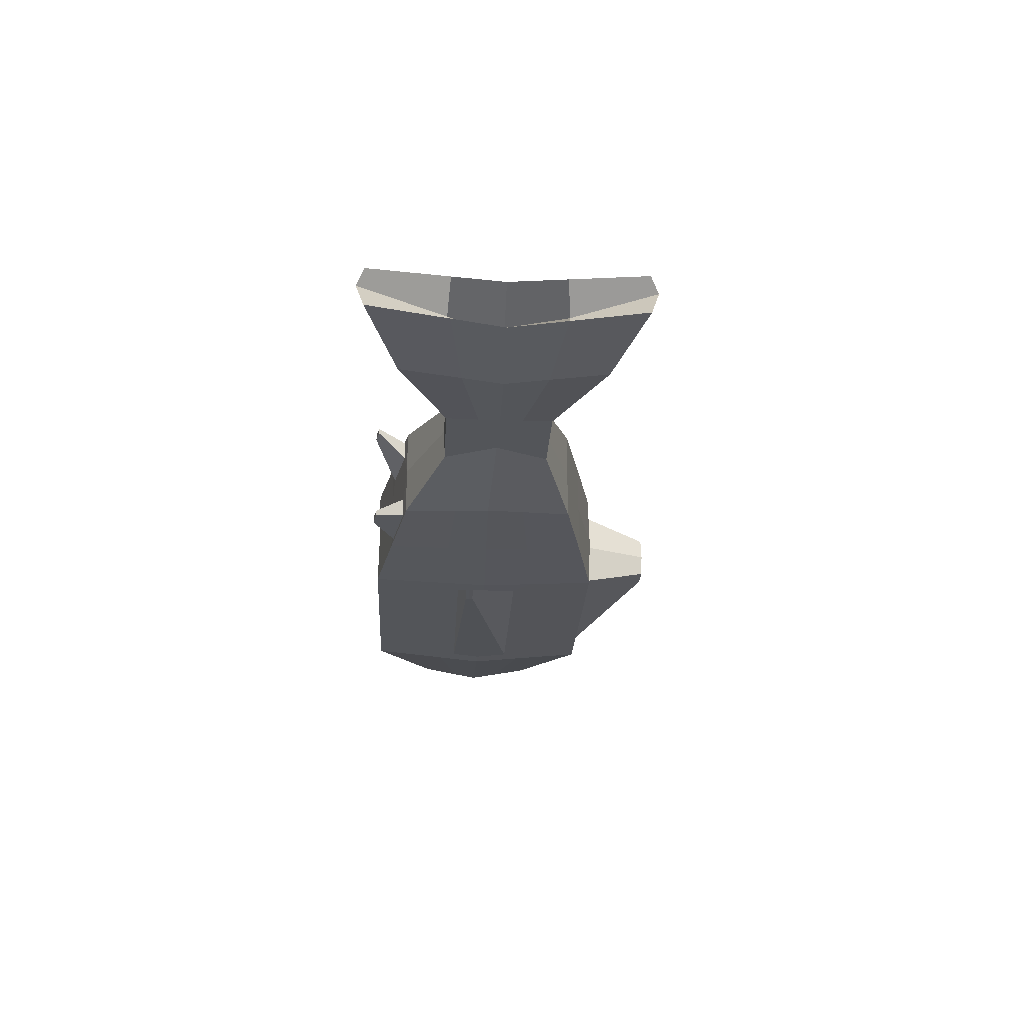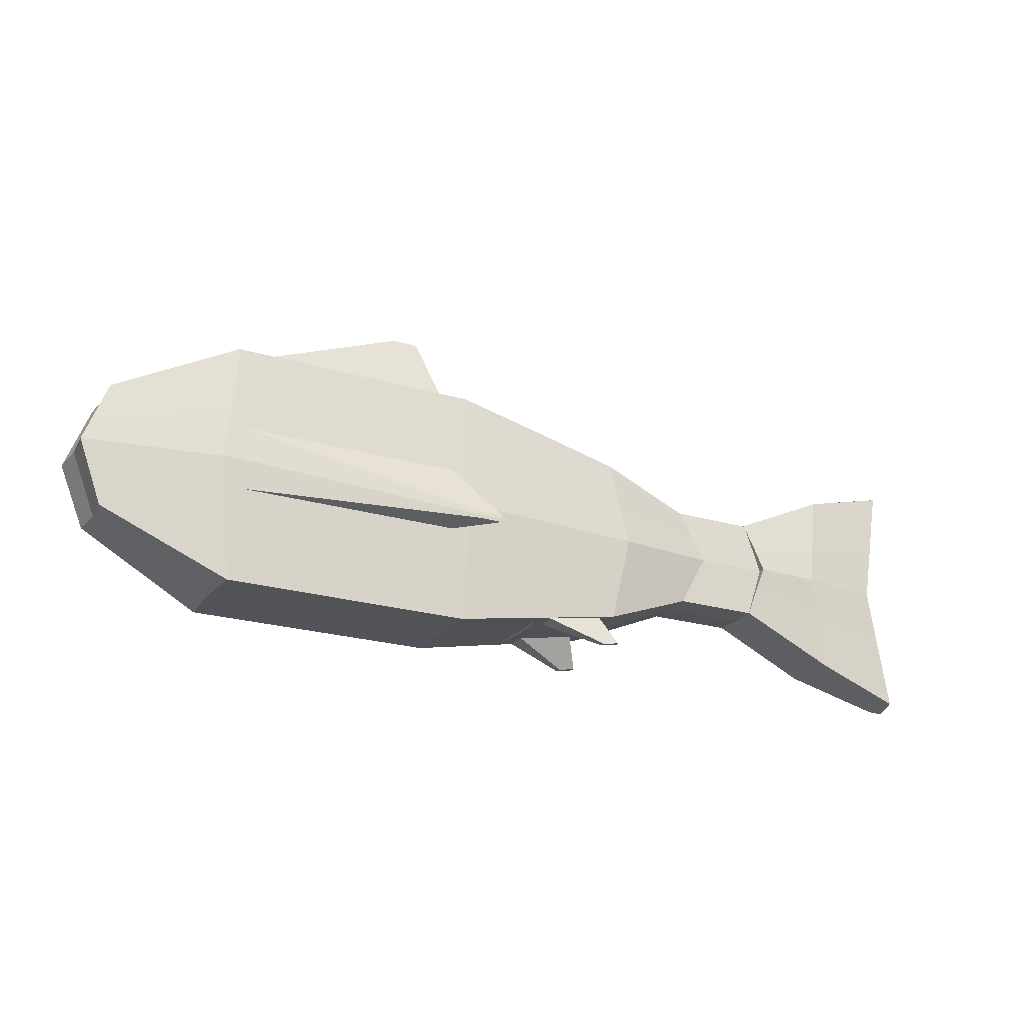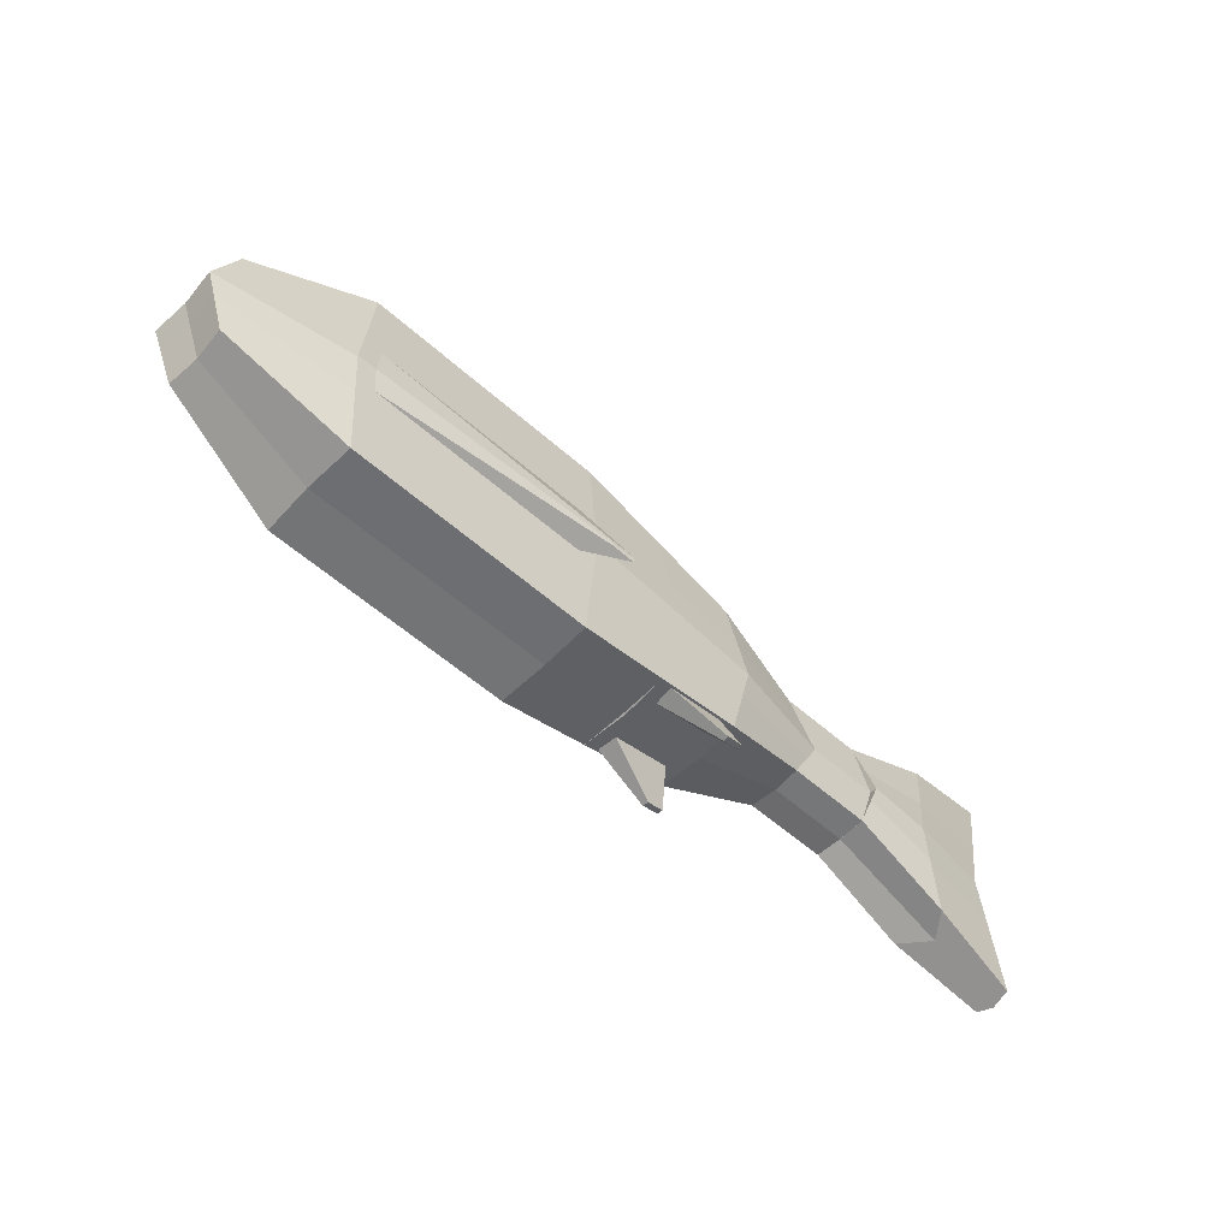
<metadata>
{"format":"obj","ext":"obj","renderer":"f3d","projection":"perspective","resolution":1024,"background":"white","views":[{"elev":-24.2,"azim":87.0,"up":"+Z"},{"elev":-22.8,"azim":-26.9,"up":"+Y"},{"elev":-55.2,"azim":-43.2,"up":"+Y"}]}
</metadata>
<code>
o Cube
v -0.9785 -0.9842 0.2515
v -0.9785 -0.9842 -0.3684
v -0.7765 1.017 -0.2737
v 1.021 -0.9842 -0.3684
v 0.8453 1.017 -0.2737
v -0.9785 -0.9842 -0.3684
v -0.9785 -0.9842 0.2515
v -0.9785 1.016 -0.3684
v -1.978 -0.4928 -0.2161
v -1.978 0.5243 -0.2161
v 2.475 0.6902 -0.3157
v 2.475 -0.7162 -0.3157
v 2.474 -0.7161 0.1197
v 3.272 0.4438 -0.177
v 3.272 -0.3984 -0.177
v -0.9589 -0.9766 0.05017
v -0.7279 1.026 0.05017
v 1.035 -0.9766 0.05017
v 0.8893 1.026 0.05017
v -0.9924 -0.9766 0.05017
v -0.9925 1.018 0.05017
v -1.956 -0.4866 0.05017
v -1.956 0.5276 0.05017
v 2.498 -0.7179 0.05017
v 2.497 0.6846 0.05017
v 3.288 -0.4051 0.05017
v 3.288 0.4387 0.05017
v -1.095 0.01576 0.327
v -1.095 0.01576 -0.4282
v 1.065 0.01576 -0.4282
v 1.065 0.01576 0.327
v -1.022 0.01576 -0.4282
v -2.174 0.01576 -0.2426
v 2.621 -0.01299 -0.3604
v 3.497 0.02271 -0.192
v 3.494 0.02123 -0.08943
v -2.151 0.02053 0.05017
v 3.279 0.4474 -0.0514
v 3.279 -0.3924 -0.0514
v 3.494 0.02123 -0.08943
v 3.264 0.4426 -0.101
v 3.279 -0.3924 -0.0514
v 3.494 0.02123 -0.08943
v 4.101 0.02271 -0.192
v 3.97 -0.3984 -0.177
v 3.97 -0.4099 0.05017
v 3.97 0.4438 -0.177
v 3.971 0.4339 0.05017
v 4.288 0.02078 -0.08594
v 3.962 0.4426 -0.101
v 3.97 0.4438 0.05017
v 3.978 -0.3924 -0.0514
v 4.288 0.02078 -0.08594
v 4.101 0.02271 -0.2523
v 4.288 0.02078 -0.08594
v 4.288 0.02078 -0.08594
v 3.962 0.4426 -0.101
v 3.97 0.4438 0.05017
v 4.101 0.02271 0.05017
v 3.97 -0.3984 0.05017
v 3.978 -0.3924 -0.0514
v 4.288 0.02078 -0.08594
v 4.101 0.02271 -0.2523
v 3.97 -0.3984 -0.177
v 3.962 -0.3972 -0.101
v 3.97 0.4438 -0.177
v 3.962 0.4426 -0.101
v 4.288 0.02078 -0.08594
v 3.962 0.4426 -0.101
v 3.97 0.4438 0.05017
v 4.101 0.02271 0.05017
v 3.97 -0.3984 0.05017
v 3.978 -0.3924 -0.0514
v 4.288 0.02078 -0.08594
v 4.101 0.02271 -0.2523
v 3.97 -0.3984 -0.177
v 3.971 -0.4099 0.05017
v 3.964 0.4487 -0.1756
v 3.984 0.4436 0.05017
v 4.288 0.02078 -0.08594
v 3.962 0.4426 -0.101
v 3.97 0.4438 0.05017
v 4.101 0.02271 0.05017
v 3.978 -0.3924 -0.0514
v 4.288 0.02078 -0.08594
v 4.652 0.02271 -0.2265
v 4.767 -0.7745 -0.1841
v 4.952 -0.7887 0.05017
v 4.767 0.8199 -0.1841
v 4.95 0.8046 0.05017
v 4.921 0.01481 0.05017
v 5.218 0.8176 -0.101
v 5.214 -0.7753 0.05017
v 5.347 0.01401 -0.1413
v 5.545 -1.014 -0.1014
v 5.55 -1.073 0.05017
v 5.545 1.043 -0.1014
v 5.548 1.096 0.05017
v 4.914 0.01481 0.05017
v 5.556 -1.055 -0.0514
v 4.933 0.02271 -0.101
v 1.754 0.8517 -0.3419
v 1.754 -0.8491 -0.3419
v 1.754 -0.8491 0.1853
v 1.766 -0.8419 0.05017
v 1.78 0.8453 0.05017
v 1.849 0.001273 -0.394
v 2.498 -0.7179 0.05017
v 2.343 -0.7419 -0.2994
v 1.754 -0.8491 0.1853
v 2.474 -0.7161 0.1197
v 1.78 -0.8507 0.05017
v 1.863 -0.8304 -0.3168
v -0.969 1.008 0.05017
v -0.9887 1.006 -0.3686
v 1.032 1.006 -0.3686
v 1.035 1.018 0.05017
v 0.4734 1.557 0.05017
v 0.6805 1.557 0.05017
v 0.4576 1.553 -0.1191
v 0.6652 1.553 -0.1191
v -1.095 0.01576 0.327
v 1.065 0.01576 0.327
v -0.9785 -0.9842 0.2515
v -1.044 0.4507 0.2942
v -1.044 0.4507 -0.4022
v 1.046 0.4507 -0.4022
v 1.046 0.4507 0.2942
v -1.003 0.4507 -0.4022
v -2.089 0.237 -0.2311
v 2.557 0.2929 -0.341
v 3.399 0.2059 -0.1855
v 3.394 0.2045 -0.09444
v -2.066 0.2411 0.05017
v 3.394 0.2045 -0.09444
v 3.394 0.2045 -0.09444
v 4.044 0.2059 -0.1855
v 4.146 0.2043 -0.09247
v 4.146 0.2043 -0.09247
v 4.044 0.2059 0.05017
v 4.146 0.2043 -0.09247
v 4.044 0.2059 -0.2195
v 4.146 0.2043 -0.09247
v 4.044 0.2059 0.05017
v 4.146 0.2043 -0.09247
v 4.044 0.2059 -0.2195
v 4.146 0.2043 -0.09247
v 4.044 0.2059 0.05017
v 4.146 0.2043 -0.09247
v 4.702 0.3694 -0.2081
v 5.103 0.3605 0.05017
v 5.061 0.3684 -0.101
v 5.433 0.4613 -0.1239
v 5.178 0.4858 0.05017
v 1.808 0.3711 -0.3713
v -1.044 0.4507 0.2942
v 1.046 0.4507 0.2942
v -1.049 -0.382 -0.4044
v 1.047 -0.382 -0.4044
v 1.047 -0.382 0.297
v -1.005 -0.382 -0.4044
v -2.096 -0.1865 -0.2321
v 2.563 -0.2927 -0.3427
v 3.407 -0.1448 -0.186
v 3.403 -0.1452 -0.09402
v -2.073 -0.1812 0.05017
v -1.049 -0.382 0.297
v 3.403 -0.1452 -0.09402
v 3.403 -0.1452 -0.09402
v 4.049 -0.1448 -0.186
v 4.158 -0.1455 -0.09191
v 4.158 -0.1455 -0.09191
v 4.049 -0.1448 0.05017
v 4.158 -0.1455 -0.09191
v 4.049 -0.1448 -0.2223
v 4.158 -0.1455 -0.09191
v 4.049 -0.1448 0.05017
v 4.158 -0.1455 -0.09191
v 4.049 -0.1448 -0.2223
v 4.158 -0.1455 -0.09191
v 4.158 -0.1455 -0.09191
v 4.698 -0.2944 -0.2096
v 5.051 -0.2935 -0.101
v 5.031 -0.3014 0.05017
v 5.426 -0.3951 -0.1254
v 5.155 -0.4159 0.05017
v 5.175 -0.408 -0.101
v 1.811 -0.337 -0.3733
v 1.047 -0.382 0.297
v -1.049 -0.382 0.297
v -1.044 0.4507 -0.4022
v -1.095 0.01576 -0.4282
v 1.046 0.4507 -0.4022
v 1.065 0.01576 -0.4282
v -1.095 0.01576 0.327
v 1.065 0.01576 0.327
v -1.049 -0.382 -0.4044
v 1.047 -0.382 -0.4044
v -0.9063 0.297 -0.4114
v -0.939 0.01576 -0.4292
v 0.8976 0.297 -0.4114
v 0.9098 0.01576 -0.4285
v -1.095 0.01576 0.327
v 1.065 0.01576 0.327
v -0.9106 -0.2283 -0.4136
v 0.8992 -0.2283 -0.4136
v -1.044 0.4507 -0.4022
v -1.095 0.01576 -0.4282
v 1.046 0.4507 -0.4022
v 1.065 0.01576 -0.4282
v -1.049 -0.382 -0.4044
v 1.047 -0.382 -0.4044
v -0.939 0.01576 -0.4292
v 0.9098 0.01576 -0.4285
v -0.9063 0.297 -0.4114
v 0.8976 0.297 -0.4114
v -0.9106 -0.2283 -0.4136
v 0.8992 -0.2283 -0.4136
v -0.939 0.01576 -0.4292
v 0.9098 0.01576 -0.4285
v -0.9063 0.297 -0.4114
v 0.8976 0.297 -0.4114
v -0.9106 -0.2283 -0.4136
v 0.8992 -0.2283 -0.4136
v 1.071 -0.129 -0.5703
v 1.283 -0.129 -0.5702
v 1.075 -0.0968 -0.5683
v 1.282 -0.0968 -0.5683
v 1.074 -0.157 -0.5685
v 1.282 -0.157 -0.5685
v 2.475 -0.7162 -0.3157
v 2.355 -0.7429 -0.1505
v 1.877 -0.8312 -0.1505
v 1.754 -0.8491 -0.3419
v 2.347 -0.997 -0.3237
v 2.487 -0.9711 -0.3237
v 2.484 -0.9708 -0.3675
v 2.343 -0.9968 -0.3726
v -0.9785 -0.9842 -0.1511
v -0.9785 -0.9842 0.4688
v -0.7765 1.017 0.374
v 1.021 -0.9842 0.4688
v 0.8453 1.017 0.374
v -0.9785 -0.9842 0.4688
v -0.9785 -0.9842 -0.1511
v -0.9785 1.016 0.4688
v -1.978 -0.4928 0.3164
v -1.978 0.5243 0.3164
v 2.475 0.6902 0.4161
v 2.475 -0.7162 0.4161
v 2.474 -0.7161 -0.01938
v 3.272 0.4438 0.2773
v 3.272 -0.3984 0.2773
v -1.095 0.01576 -0.2267
v -1.095 0.01576 0.5285
v 1.065 0.01576 0.5285
v 1.065 0.01576 -0.2267
v -1.022 0.01576 0.5285
v -2.174 0.01576 0.3429
v 2.621 -0.01299 0.4608
v 3.497 0.02271 0.2923
v 3.494 0.02123 0.1898
v 3.279 0.4474 0.1517
v 3.279 -0.3924 0.1517
v 3.494 0.02123 0.1898
v 3.264 0.4426 0.2013
v 3.279 -0.3924 0.1517
v 3.494 0.02123 0.1898
v 4.101 0.02271 0.2923
v 3.97 -0.3984 0.2773
v 3.97 0.4438 0.2773
v 4.288 0.02078 0.1863
v 3.962 0.4426 0.2013
v 3.978 -0.3924 0.1517
v 4.288 0.02078 0.1863
v 4.101 0.02271 0.3526
v 4.288 0.02078 0.1863
v 4.288 0.02078 0.1863
v 3.962 0.4426 0.2013
v 3.978 -0.3924 0.1517
v 4.288 0.02078 0.1863
v 4.101 0.02271 0.3526
v 3.97 -0.3984 0.2773
v 3.962 -0.3972 0.2013
v 3.97 0.4438 0.2773
v 3.962 0.4426 0.2013
v 4.288 0.02078 0.1863
v 3.962 0.4426 0.2013
v 3.978 -0.3924 0.1517
v 4.288 0.02078 0.1863
v 4.101 0.02271 0.3526
v 3.97 -0.3984 0.2773
v 3.964 0.4487 0.276
v 4.288 0.02078 0.1863
v 3.962 0.4426 0.2013
v 3.978 -0.3924 0.1517
v 4.288 0.02078 0.1863
v 4.652 0.02271 0.3269
v 4.767 -0.7745 0.2844
v 4.767 0.8199 0.2844
v 5.218 0.8176 0.2013
v 5.347 0.01401 0.2416
v 5.545 -1.014 0.2018
v 5.545 1.043 0.2018
v 5.556 -1.055 0.1517
v 4.933 0.02271 0.2013
v 1.754 0.8517 0.4422
v 1.754 -0.8491 0.4422
v 1.754 -0.8491 -0.08493
v 1.849 0.001273 0.4944
v 2.343 -0.7419 0.3998
v 1.754 -0.8491 -0.08493
v 2.474 -0.7161 -0.01938
v 1.863 -0.8304 0.4172
v -0.9887 1.006 0.4689
v 1.032 1.006 0.4689
v 0.4576 1.553 0.2194
v 0.6652 1.553 0.2194
v -1.095 0.01576 -0.2267
v 1.065 0.01576 -0.2267
v -0.9785 -0.9842 -0.1511
v -1.044 0.4507 -0.1938
v -1.044 0.4507 0.5025
v 1.046 0.4507 0.5025
v 1.046 0.4507 -0.1938
v -1.003 0.4507 0.5025
v -2.089 0.237 0.3314
v 2.557 0.2929 0.4413
v 3.399 0.2059 0.2858
v 3.394 0.2045 0.1948
v 3.394 0.2045 0.1948
v 3.394 0.2045 0.1948
v 4.044 0.2059 0.2858
v 4.146 0.2043 0.1928
v 4.146 0.2043 0.1928
v 4.146 0.2043 0.1928
v 4.044 0.2059 0.3199
v 4.146 0.2043 0.1928
v 4.146 0.2043 0.1928
v 4.044 0.2059 0.3199
v 4.146 0.2043 0.1928
v 4.146 0.2043 0.1928
v 4.702 0.3694 0.3084
v 5.061 0.3684 0.2013
v 5.433 0.4613 0.2243
v 1.808 0.3711 0.4717
v -1.044 0.4507 -0.1938
v 1.046 0.4507 -0.1938
v -1.049 -0.382 0.5047
v 1.047 -0.382 0.5047
v 1.047 -0.382 -0.1966
v -1.005 -0.382 0.5047
v -2.096 -0.1865 0.3324
v 2.563 -0.2927 0.443
v 3.407 -0.1448 0.2864
v 3.403 -0.1452 0.1944
v -1.049 -0.382 -0.1966
v 3.403 -0.1452 0.1944
v 3.403 -0.1452 0.1944
v 4.049 -0.1448 0.2864
v 4.158 -0.1455 0.1923
v 4.158 -0.1455 0.1923
v 4.158 -0.1455 0.1923
v 4.049 -0.1448 0.3227
v 4.158 -0.1455 0.1923
v 4.158 -0.1455 0.1923
v 4.049 -0.1448 0.3227
v 4.158 -0.1455 0.1923
v 4.158 -0.1455 0.1923
v 4.698 -0.2944 0.31
v 5.051 -0.2935 0.2013
v 5.426 -0.3951 0.2258
v 5.175 -0.408 0.2013
v 1.811 -0.337 0.4736
v 1.047 -0.382 -0.1966
v -1.049 -0.382 -0.1966
v -1.044 0.4507 0.5025
v -1.095 0.01576 0.5285
v 1.046 0.4507 0.5025
v 1.065 0.01576 0.5285
v -1.095 0.01576 -0.2267
v 1.065 0.01576 -0.2267
v -1.049 -0.382 0.5047
v 1.047 -0.382 0.5047
v -0.9063 0.297 0.5117
v -0.939 0.01576 0.5296
v 0.8976 0.297 0.5117
v 0.9098 0.01576 0.5289
v -1.095 0.01576 -0.2267
v 1.065 0.01576 -0.2267
v -0.9106 -0.2283 0.5139
v 0.8992 -0.2283 0.5139
v -1.044 0.4507 0.5025
v -1.095 0.01576 0.5285
v 1.046 0.4507 0.5025
v 1.065 0.01576 0.5285
v -1.049 -0.382 0.5047
v 1.047 -0.382 0.5047
v -0.939 0.01576 0.5296
v 0.9098 0.01576 0.5289
v -0.9063 0.297 0.5117
v 0.8976 0.297 0.5117
v -0.9106 -0.2283 0.5139
v 0.8992 -0.2283 0.5139
v -0.939 0.01576 0.5296
v 0.9098 0.01576 0.5289
v -0.9063 0.297 0.5117
v 0.8976 0.297 0.5117
v -0.9106 -0.2283 0.5139
v 0.8992 -0.2283 0.5139
v 1.071 -0.129 0.6707
v 1.283 -0.129 0.6706
v 1.075 -0.0968 0.6686
v 1.282 -0.0968 0.6686
v 1.074 -0.157 0.6689
v 1.282 -0.157 0.6689
v 2.475 -0.7162 0.4161
v 2.355 -0.7429 0.2508
v 1.877 -0.8312 0.2508
v 1.754 -0.8491 0.4422
v 2.347 -0.997 0.4241
v 2.487 -0.9711 0.4241
v 2.484 -0.9708 0.4678
v 2.343 -0.9968 0.4729
f 158 2 6 161
f 126 115 116 127
f 21 8 10 23
f 114 115 8 21
f 134 23 10 130
f 161 6 9 162
f 155 102 11 131
f 103 12 231 234
f 133 27 38 135
f 131 11 14 132
f 24 12 15 26
f 165 26 46 171
f 11 25 27 14
f 6 20 22 9
f 2 16 20 6
f 2 4 18 16
f 102 106 25 11
f 169 43 53 172
f 163 34 35 164
f 188 107 34 163
f 129 32 33 130
f 166 37 33 162
f 126 29 32 129
f 165 36 40 168
f 164 35 44 170
f 133 36 49 138
f 168 40 43 169
f 46 45 64 65
f 141 57 69 145
f 172 53 62 174
f 26 15 45 46
f 132 14 47 137
f 14 27 48 47
f 49 44 54 55
f 137 47 66 142
f 139 50 57 141
f 66 67 79 78
f 143 68 80 147
f 138 49 68 143
f 47 48 67 66
f 174 62 74 178
f 171 46 65 176
f 170 44 63 175
f 77 76 87 88
f 146 78 89 150
f 176 65 77 180
f 178 74 85 181
f 175 63 75 179
f 142 66 78 146
f 65 64 76 77
f 150 89 97 153
f 182 86 94 185
f 78 79 90 89
f 180 77 88 183
f 179 75 86 182
f 153 97 98 154
f 185 94 99 186
f 88 87 95 96
f 147 80 180 183 91 151
f 89 90 98 97
f 183 88 96 186
f 159 30 107 188
f 116 117 106 102
f 18 4 103 105
f 127 116 102 155
f 113 109 237 238
f 12 24 108 231
f 105 103 234 112
f 17 3 115 114
f 3 5 116 115
f 5 19 117 116
f 121 120 118 119
f 3 17 118 120
f 19 5 121 119
f 5 3 120 121
f 29 126 191 192
f 30 127 155 107
f 90 151 154 98
f 94 153 154 99
f 85 149 152 91
f 79 147 151 90
f 86 150 153 94
f 63 142 146 75
f 75 146 150 86
f 48 138 143 67
f 67 143 147 79
f 74 145 149 85
f 53 139 141 62
f 44 137 142 63
f 43 136 139 53
f 35 132 137 44
f 62 141 145 74
f 40 135 136 43
f 27 133 138 48
f 115 126 129 8
f 8 129 130 10
f 34 131 132 35
f 36 133 135 40
f 107 155 131 34
f 37 134 130 33
f 158 29 192 197
f 4 159 188 103
f 95 185 186 96
f 76 179 182 87
f 84 181 184 93
f 87 182 185 95
f 64 175 179 76
f 73 178 181 84
f 68 176 180 80
f 45 170 175 64
f 49 171 176 68
f 61 174 178 73
f 52 172 174 61
f 39 168 169 42
f 15 164 170 45
f 26 165 168 39
f 2 158 159 4
f 22 166 162 9
f 103 188 163 12
f 12 163 164 15
f 42 169 172 52
f 36 165 171 49
f 32 161 162 33
f 29 158 161 32
f 192 191 207 208
f 194 198 212 210
f 30 159 198 194
f 127 30 194 193
f 126 127 193 191
f 159 158 197 198
f 199 201 216 215
f 202 206 218 214
f 193 194 210 209
f 191 193 209 207
f 197 192 208 211
f 198 197 211 212
f 199 200 208 207
f 202 201 209 210
f 201 199 207 209
f 200 205 211 208
f 206 202 210 212
f 205 206 212 211
f 215 216 222 221
f 214 218 224 220
f 200 199 215 213
f 206 205 217 218
f 205 200 213 217
f 201 202 214 216
f 223 219 225 229
f 224 223 229 230
f 213 215 221 219
f 218 217 223 224
f 217 213 219 223
f 216 214 220 222
f 229 225 226 230
f 225 227 228 226
f 222 220 226 228
f 220 224 230 226
f 221 222 228 227
f 219 221 227 225
f 232 109 231 108
f 233 232 108 112
f 109 113 234 231
f 113 233 112 234
f 235 238 237 236
f 109 232 236 237
f 232 233 235 236
f 233 113 238 235
f 349 352 244 240
f 323 324 316 315
f 21 23 248 246
f 114 21 246 315
f 134 327 248 23
f 352 353 247 244
f 346 328 249 307
f 308 420 417 250
f 330 331 263 27
f 328 329 252 249
f 24 26 253 250
f 356 361 46 26
f 249 252 27 25
f 244 247 22 20
f 240 244 20 16
f 240 16 18 242
f 307 249 25 106
f 359 362 275 268
f 354 355 261 260
f 374 354 260 310
f 326 327 259 258
f 166 353 259 37
f 323 326 258 255
f 356 358 265 262
f 355 360 269 261
f 330 334 272 262
f 358 359 268 265
f 46 284 283 270
f 336 339 288 279
f 362 363 281 275
f 26 46 270 253
f 329 333 271 252
f 252 271 48 27
f 272 277 276 269
f 333 337 285 271
f 335 336 279 273
f 285 293 79 286
f 338 341 294 287
f 334 338 287 272
f 271 285 286 48
f 363 366 290 281
f 361 365 284 46
f 360 364 282 269
f 77 88 299 292
f 340 343 300 293
f 365 368 77 284
f 366 369 297 290
f 364 367 291 282
f 337 340 293 285
f 284 77 292 283
f 343 345 304 300
f 370 372 302 298
f 293 300 90 79
f 368 371 88 77
f 367 370 298 291
f 345 154 98 304
f 372 186 99 302
f 88 96 303 299
f 341 151 91 371 368 294
f 300 304 98 90
f 371 186 96 88
f 350 374 310 256
f 316 307 106 117
f 18 105 308 242
f 324 346 307 316
f 314 424 423 311
f 250 417 108 24
f 105 112 420 308
f 17 114 315 241
f 241 315 316 243
f 243 316 117 19
f 318 119 118 317
f 241 317 118 17
f 19 119 318 243
f 243 318 317 241
f 255 378 377 323
f 256 310 346 324
f 302 99 154 345
f 297 91 344 342
f 79 90 151 341
f 298 302 345 343
f 282 291 340 337
f 291 298 343 340
f 48 286 338 334
f 286 79 341 338
f 290 297 342 339
f 275 281 336 335
f 269 282 337 333
f 268 275 335 332
f 261 269 333 329
f 281 290 339 336
f 265 268 332 331
f 27 48 334 330
f 315 246 326 323
f 246 248 327 326
f 260 261 329 328
f 262 265 331 330
f 310 260 328 346
f 37 259 327 134
f 349 383 378 255
f 242 308 374 350
f 303 96 186 372
f 292 299 370 367
f 296 93 184 369
f 299 303 372 370
f 283 292 367 364
f 289 296 369 366
f 287 294 368 365
f 270 283 364 360
f 272 287 365 361
f 280 289 366 363
f 274 280 363 362
f 264 267 359 358
f 253 270 360 355
f 26 264 358 356
f 240 242 350 349
f 22 247 353 166
f 308 250 354 374
f 250 253 355 354
f 267 274 362 359
f 262 272 361 356
f 258 259 353 352
f 255 258 352 349
f 378 394 393 377
f 380 396 398 384
f 256 380 384 350
f 324 379 380 256
f 323 377 379 324
f 350 384 383 349
f 385 401 402 387
f 388 400 404 392
f 379 395 396 380
f 377 393 395 379
f 383 397 394 378
f 384 398 397 383
f 385 393 394 386
f 388 396 395 387
f 387 395 393 385
f 386 394 397 391
f 392 398 396 388
f 391 397 398 392
f 401 407 408 402
f 400 406 410 404
f 386 399 401 385
f 392 404 403 391
f 391 403 399 386
f 387 402 400 388
f 409 415 411 405
f 410 416 415 409
f 399 405 407 401
f 404 410 409 403
f 403 409 405 399
f 402 408 406 400
f 415 416 412 411
f 411 412 414 413
f 408 414 412 406
f 406 412 416 410
f 407 413 414 408
f 405 411 413 407
f 418 108 417 311
f 419 112 108 418
f 311 417 420 314
f 314 420 112 419
f 421 422 423 424
f 311 423 422 418
f 418 422 421 419
f 419 421 424 314
l 7 1
l 104 110
l 1 124
l 53 56
l 60 72
l 58 51
l 71 59
l 58 70
l 70 82
l 71 83
l 93 100
l 111 13
l 122 28
l 31 123
l 41 136
l 101 91
l 81 149
l 92 152
l 125 156
l 128 157
l 144 148
l 140 144
l 160 189
l 184 187
l 173 177
l 167 190
l 196 123
l 122 195
l 204 196
l 195 203
l 245 239
l 309 312
l 239 321
l 275 278
l 93 305
l 313 251
l 319 254
l 257 320
l 266 332
l 306 91
l 295 342
l 301 344
l 322 347
l 325 348
l 351 375
l 184 373
l 357 376
l 382 320
l 319 381
l 390 382
l 381 389

</code>
